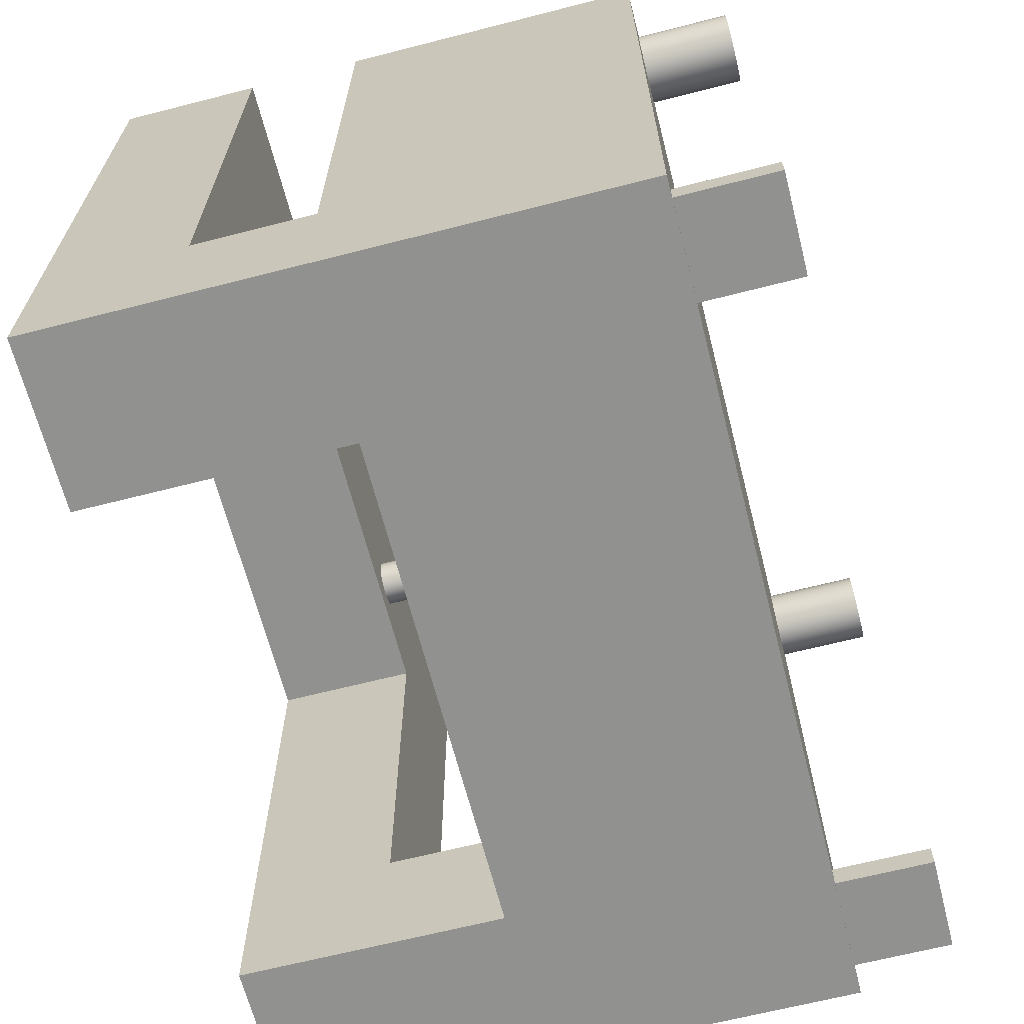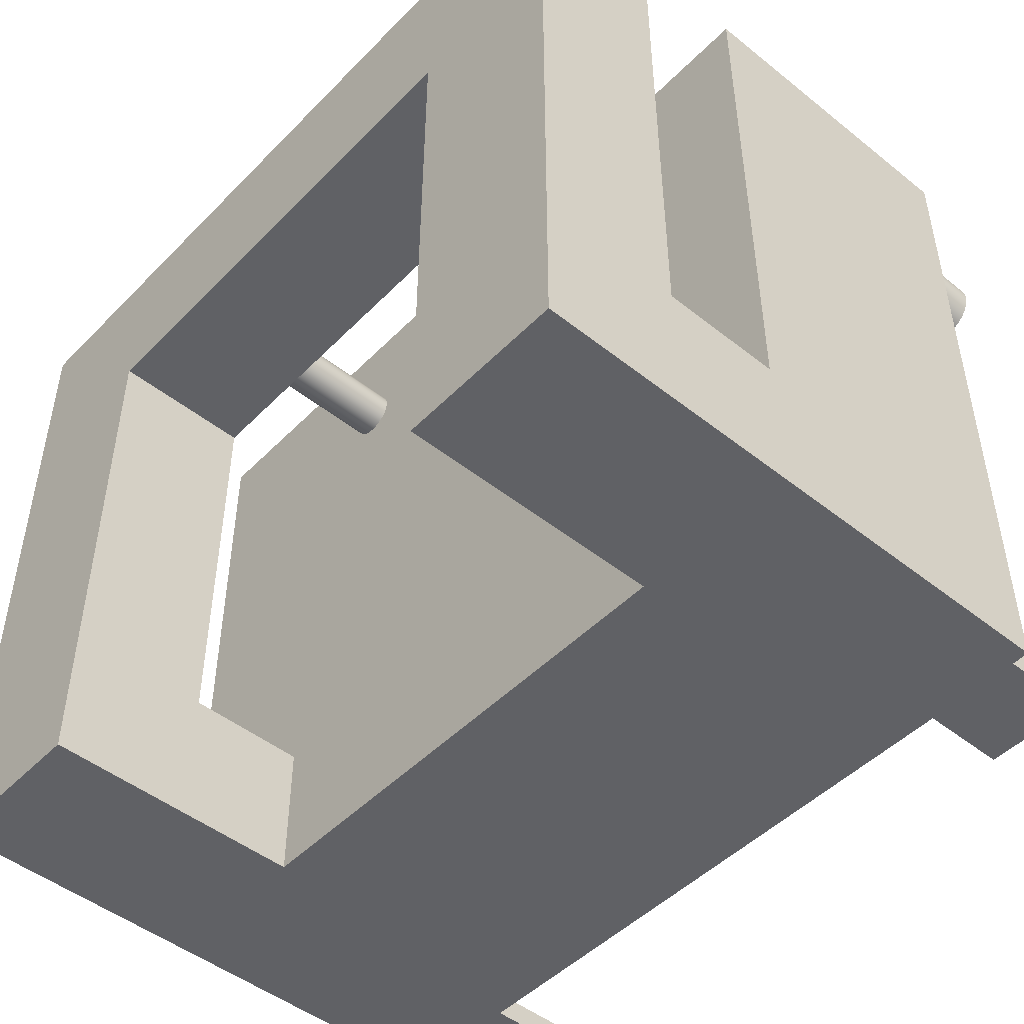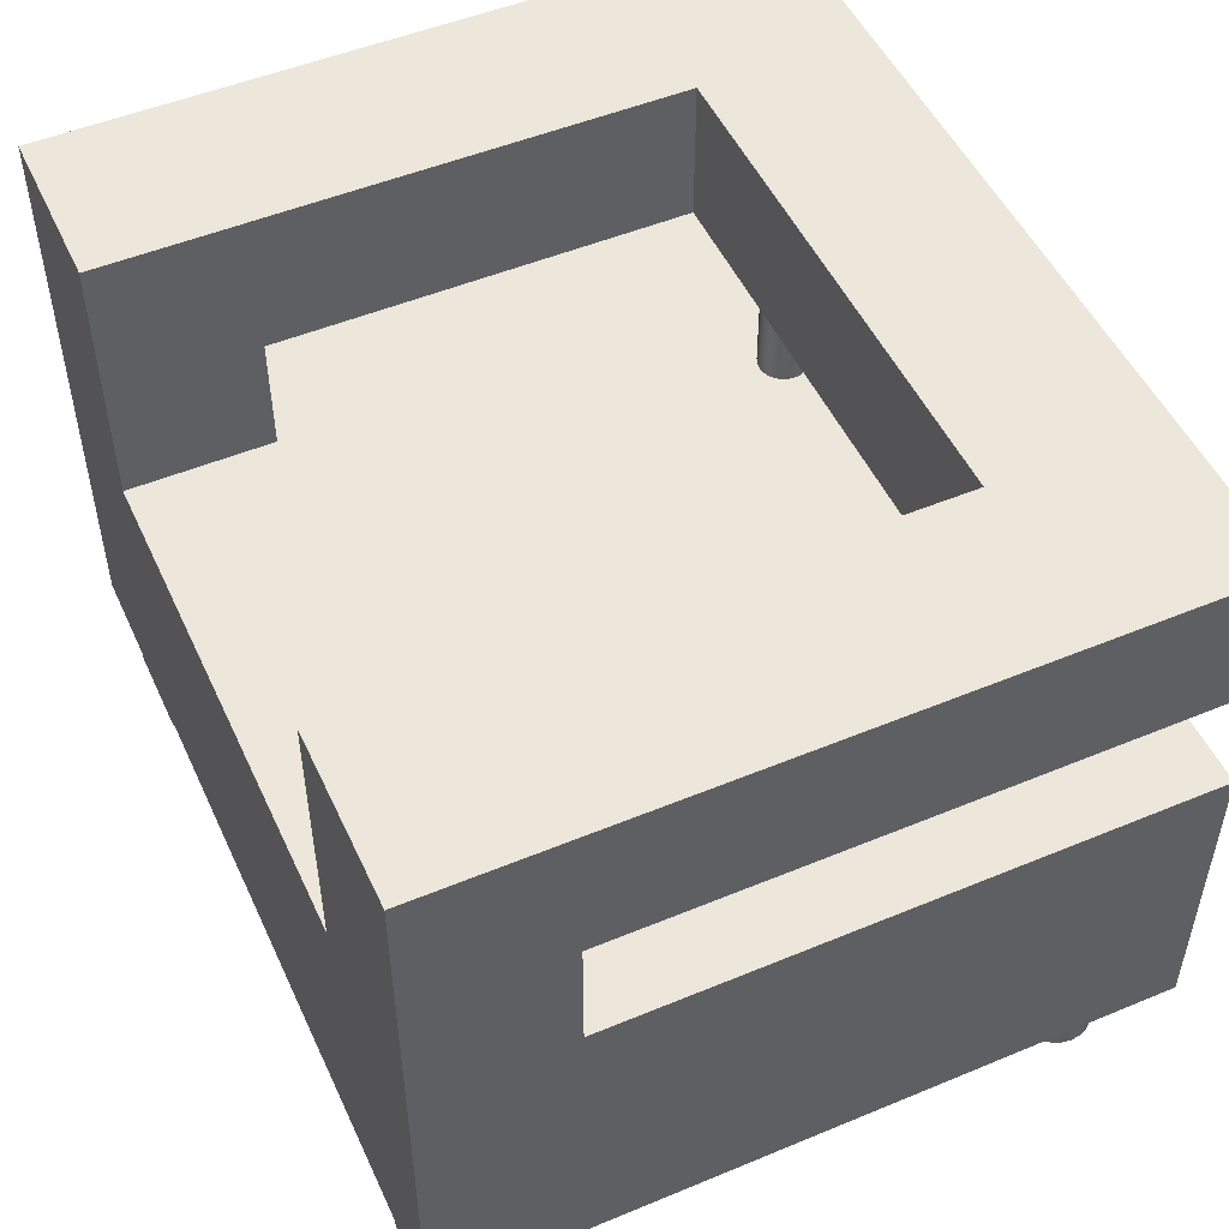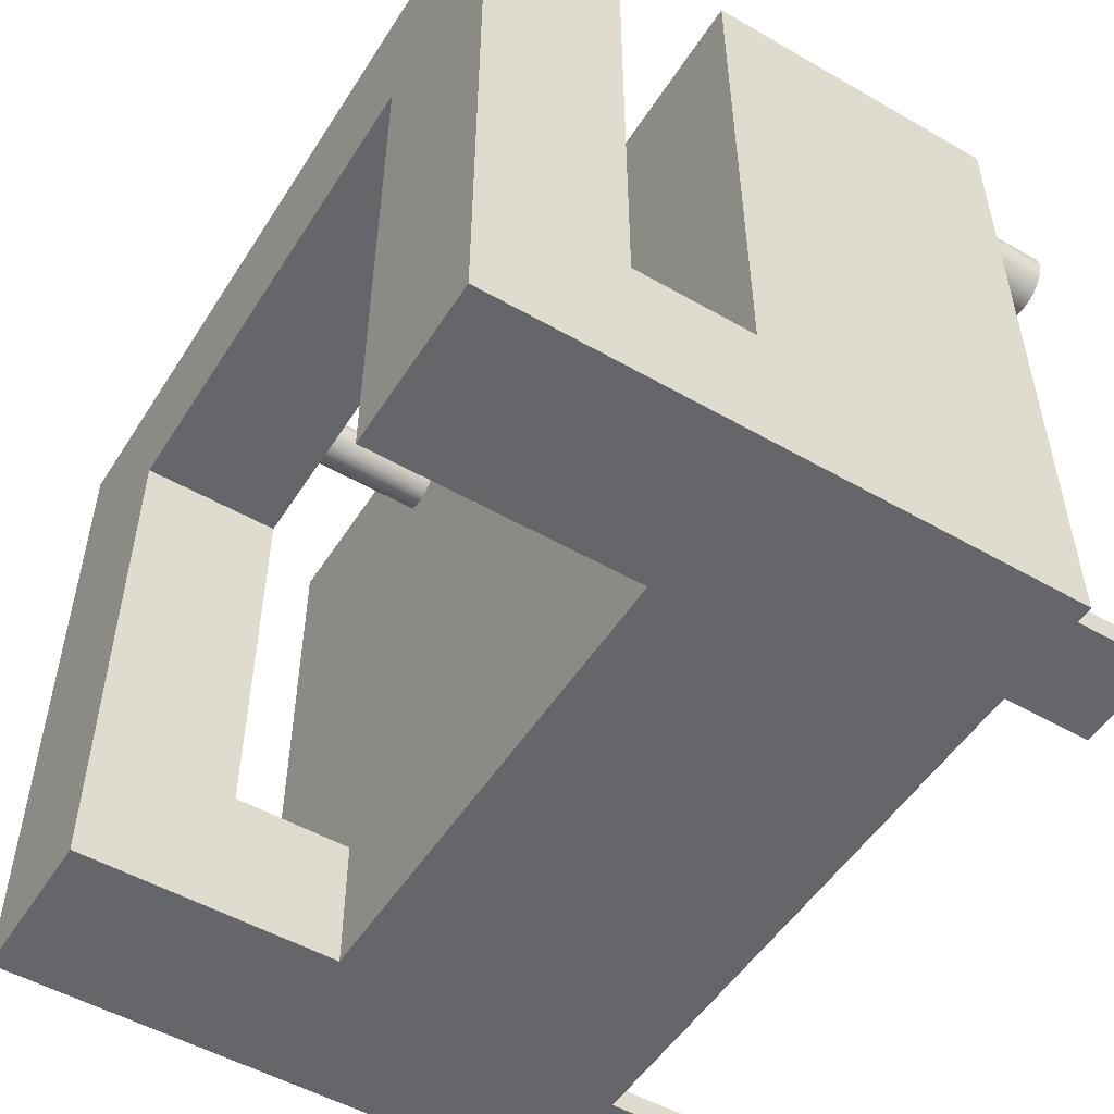
<metadata>
{"format":"obj","ext":"obj","renderer":"f3d","projection":"perspective","resolution":1024,"background":"white","views":[{"elev":-65.9,"azim":-75.6,"up":"+Z"},{"elev":-48.1,"azim":-131.7,"up":"+Z"},{"elev":50.7,"azim":-114.4,"up":"+Y"},{"elev":-51.9,"azim":-121.8,"up":"+Z"}]}
</metadata>
<code>
v 0.1381 0.197 0.05283
v 0.1351 0.1043 0.05667
v 0.1381 0.1043 0.05283
v 0.1351 0.197 0.05667
v 0.1399 0.197 0.04836
v 0.1399 0.1043 0.04836
v 0.1313 0.197 0.05961
v 0.1313 0.1043 0.05961
v 0.1406 0.197 0.04356
v 0.1406 0.1043 0.04356
v 0.1268 0.197 0.06146
v 0.1268 0.1043 0.06146
v 0.1399 0.197 0.03876
v 0.1399 0.1043 0.03876
v 0.122 0.197 0.0621
v 0.122 0.1043 0.0621
v 0.1381 0.197 0.03429
v 0.1381 0.1043 0.03429
v 0.1172 0.197 0.06146
v 0.1172 0.1043 0.06146
v 0.1351 0.197 0.03045
v 0.1351 0.1043 0.03045
v 0.1128 0.197 0.05961
v 0.1128 0.1043 0.05961
v 0.1313 0.1043 0.02751
v 0.1313 0.197 0.02751
v 0.1089 0.197 0.05667
v 0.1089 0.1043 0.05667
v 0.1268 0.1043 0.02566
v 0.1268 0.197 0.02566
v 0.106 0.1043 0.05283
v 0.106 0.197 0.05283
v 0.122 0.1043 0.02502
v 0.122 0.197 0.02502
v 0.1041 0.1043 0.04836
v 0.1041 0.197 0.04836
v 0.1172 0.1043 0.02566
v 0.1172 0.197 0.02566
v 0.1035 0.1043 0.04356
v 0.1035 0.197 0.04356
v 0.1128 0.1043 0.02751
v 0.1128 0.197 0.02751
v 0.1041 0.1043 0.03876
v 0.1041 0.197 0.03876
v 0.1089 0.1043 0.03045
v 0.1089 0.197 0.03045
v 0.106 0.1043 0.03429
v 0.106 0.197 0.03429
v -0.1063 0.197 0.03045
v -0.1033 0.1043 0.03429
v -0.1063 0.1043 0.03045
v -0.1033 0.197 0.03429
v -0.1101 0.1043 0.02751
v -0.1101 0.197 0.02751
v -0.1015 0.1043 0.03876
v -0.1015 0.197 0.03876
v -0.1146 0.1043 0.02566
v -0.1146 0.197 0.02566
v -0.1008 0.1043 0.04356
v -0.1008 0.197 0.04356
v -0.1194 0.1043 0.02502
v -0.1194 0.197 0.02502
v -0.1015 0.1043 0.04836
v -0.1015 0.197 0.04836
v -0.1242 0.1043 0.02566
v -0.1242 0.197 0.02566
v -0.1033 0.1043 0.05283
v -0.1033 0.197 0.05283
v -0.1286 0.1043 0.02751
v -0.1286 0.197 0.02751
v -0.1063 0.1043 0.05667
v -0.1063 0.197 0.05667
v -0.1325 0.1043 0.03045
v -0.1325 0.197 0.03045
v -0.1101 0.197 0.05961
v -0.1101 0.1043 0.05961
v -0.1354 0.197 0.03429
v -0.1354 0.1043 0.03429
v -0.1146 0.197 0.06146
v -0.1146 0.1043 0.06146
v -0.1373 0.197 0.03876
v -0.1373 0.1043 0.03876
v -0.1194 0.197 0.0621
v -0.1194 0.1043 0.0621
v -0.1379 0.197 0.04356
v -0.1379 0.1043 0.04356
v -0.1242 0.197 0.06146
v -0.1242 0.1043 0.06146
v -0.1373 0.197 0.04836
v -0.1373 0.1043 0.04836
v -0.1286 0.197 0.05961
v -0.1286 0.1043 0.05961
v -0.1354 0.197 0.05283
v -0.1354 0.1043 0.05283
v -0.1325 0.197 0.05667
v -0.1325 0.1043 0.05667
v 0.3259 0.197 0.00649
v 0.1962 0.197 -0.3086
v 0.3259 0.197 -0.3086
v 0.1962 0.197 0.00649
v 0.3259 -0.1366 -0.4198
v 0.3259 0.1043 -0.3086
v 0.3259 -0.1366 0.1362
v 0.3259 0.3082 -0.4198
v 0.3259 0.197 0.1362
v 0.3259 0.3082 0.1362
v 0.3259 0.1043 0.1362
v -0.1935 0.197 0.00649
v -0.3233 0.197 0.00649
v -0.3233 0.197 0.1362
v 0.1962 0.3082 0.00649
v 0.1962 0.1043 -0.4198
v 0.1962 0.1043 -0.3086
v 0.1962 0.3082 -0.4198
v -0.3233 0.3082 0.1362
v -0.3233 0.1043 0.02348
v -0.1935 0.1043 -0.3086
v -0.3233 0.1043 -0.3086
v -0.1935 0.1043 0.00649
v 0.1962 0.1043 0.00649
v -0.3233 0.1043 0.1362
v -0.3233 -0.1366 0.1362
v 0.1962 -0.0254 -0.4198
v -0.1935 0.3082 -0.4198
v -0.3233 -0.1366 -0.4198
v -0.3233 0.3082 -0.4198
v -0.1935 -0.0254 -0.4198
v -0.1935 0.1043 -0.4198
v -0.1935 0.3082 0.00649
v -0.3233 0.197 -0.3086
v -0.1935 0.197 -0.3086
v 0.3074 -0.1366 -0.4106
v 0.3074 -0.1366 -0.392
v 0.3074 -0.2108 -0.4106
v 0.3074 -0.2108 -0.392
v 0.2333 -0.1366 -0.4106
v 0.2333 -0.2108 -0.4106
v 0.2333 -0.2108 -0.392
v 0.2333 -0.1366 -0.392
v 0.29 -0.1366 0.06097
v 0.29 -0.2108 0.06097
v 0.2842 -0.1366 0.05655
v 0.2842 -0.2108 0.05655
v 0.2775 -0.1366 0.05378
v 0.2775 -0.2108 0.05378
v 0.2944 -0.1366 0.06673
v 0.2944 -0.2108 0.06673
v 0.2703 -0.1366 0.05283
v 0.2703 -0.2108 0.05283
v 0.2972 -0.1366 0.07344
v 0.2972 -0.2108 0.07344
v 0.2631 -0.1366 0.05378
v 0.2631 -0.2108 0.05378
v 0.2981 -0.1366 0.08063
v 0.2981 -0.2108 0.08063
v 0.2564 -0.1366 0.05655
v 0.2564 -0.2108 0.05655
v 0.2972 -0.1366 0.08783
v 0.2972 -0.2108 0.08783
v 0.2507 -0.1366 0.06097
v 0.2507 -0.2108 0.06097
v 0.2944 -0.1366 0.09453
v 0.2944 -0.2108 0.09453
v 0.2462 -0.1366 0.06673
v 0.2462 -0.2108 0.06673
v 0.29 -0.1366 0.1003
v 0.29 -0.2108 0.1003
v 0.2435 -0.1366 0.07344
v 0.2435 -0.2108 0.07344
v 0.2842 -0.2108 0.1047
v 0.2842 -0.1366 0.1047
v 0.2425 -0.1366 0.08063
v 0.2425 -0.2108 0.08063
v 0.2775 -0.2108 0.1075
v 0.2775 -0.1366 0.1075
v 0.2435 -0.1366 0.08783
v 0.2435 -0.2108 0.08783
v 0.2703 -0.2108 0.1084
v 0.2703 -0.1366 0.1084
v 0.2462 -0.1366 0.09453
v 0.2462 -0.2108 0.09453
v 0.2631 -0.2108 0.1075
v 0.2631 -0.1366 0.1075
v 0.2507 -0.1366 0.1003
v 0.2507 -0.2108 0.1003
v 0.2564 -0.2108 0.1047
v 0.2564 -0.1366 0.1047
v -0.248 -0.1366 0.06097
v -0.2436 -0.1366 0.06673
v -0.248 -0.2108 0.06097
v -0.2436 -0.2108 0.06673
v -0.2537 -0.1366 0.05655
v -0.2537 -0.2108 0.05655
v -0.2408 -0.1366 0.07344
v -0.2408 -0.2108 0.07344
v -0.2605 -0.1366 0.05378
v -0.2605 -0.2108 0.05378
v -0.2398 -0.1366 0.08063
v -0.2398 -0.2108 0.08063
v -0.2676 -0.1366 0.05283
v -0.2676 -0.2108 0.05283
v -0.2408 -0.1366 0.08783
v -0.2408 -0.2108 0.08783
v -0.2748 -0.1366 0.05378
v -0.2748 -0.2108 0.05378
v -0.2436 -0.1366 0.09453
v -0.2436 -0.2108 0.09453
v -0.2816 -0.1366 0.05655
v -0.2816 -0.2108 0.05655
v -0.248 -0.1366 0.1003
v -0.248 -0.2108 0.1003
v -0.2873 -0.1366 0.06097
v -0.2873 -0.2108 0.06097
v -0.2537 -0.2108 0.1047
v -0.2537 -0.1366 0.1047
v -0.2917 -0.1366 0.06673
v -0.2917 -0.2108 0.06673
v -0.2605 -0.2108 0.1075
v -0.2605 -0.1366 0.1075
v -0.2945 -0.1366 0.07344
v -0.2945 -0.2108 0.07344
v -0.2676 -0.2108 0.1084
v -0.2676 -0.1366 0.1084
v -0.2955 -0.1366 0.08063
v -0.2955 -0.2108 0.08063
v -0.2748 -0.2108 0.1075
v -0.2748 -0.1366 0.1075
v -0.2945 -0.1366 0.08783
v -0.2945 -0.2108 0.08783
v -0.2816 -0.2108 0.1047
v -0.2816 -0.1366 0.1047
v -0.2917 -0.1366 0.09453
v -0.2917 -0.2108 0.09453
v -0.2873 -0.2108 0.1003
v -0.2873 -0.1366 0.1003
v -0.3047 -0.1366 -0.4106
v -0.3047 -0.1366 -0.392
v -0.2306 -0.1366 -0.392
v -0.2306 -0.1366 -0.4106
v -0.3047 -0.2108 -0.392
v -0.2306 -0.2108 -0.4106
v -0.3047 -0.2108 -0.4106
v -0.2306 -0.2108 -0.392
g SketchUp_ID2
f 1 2 3
f 2 1 4
f 5 3 6
f 3 5 1
f 2 7 8
f 7 2 4
f 9 6 10
f 6 9 5
f 8 11 12
f 11 8 7
f 13 10 14
f 10 13 9
f 12 15 16
f 15 12 11
f 17 14 18
f 14 17 13
f 16 19 20
f 19 16 15
f 21 18 22
f 18 21 17
f 20 23 24
f 23 20 19
f 21 25 26
f 25 21 22
f 24 27 28
f 27 24 23
f 26 29 30
f 29 26 25
f 27 31 28
f 31 27 32
f 30 33 34
f 33 30 29
f 32 35 31
f 35 32 36
f 34 37 38
f 37 34 33
f 36 39 35
f 39 36 40
f 38 41 42
f 41 38 37
f 40 43 39
f 43 40 44
f 42 45 46
f 45 42 41
f 44 47 43
f 47 44 48
f 48 45 47
f 45 48 46
g SketchUp_ID10
f 49 50 51
f 50 49 52
f 49 53 54
f 53 49 51
f 52 55 50
f 55 52 56
f 54 57 58
f 57 54 53
f 56 59 55
f 59 56 60
f 58 61 62
f 61 58 57
f 60 63 59
f 63 60 64
f 62 65 66
f 65 62 61
f 64 67 63
f 67 64 68
f 66 69 70
f 69 66 65
f 68 71 67
f 71 68 72
f 70 73 74
f 73 70 69
f 71 75 76
f 75 71 72
f 77 73 78
f 73 77 74
f 76 79 80
f 79 76 75
f 81 78 82
f 78 81 77
f 80 83 84
f 83 80 79
f 85 82 86
f 82 85 81
f 84 87 88
f 87 84 83
f 89 86 90
f 86 89 85
f 88 91 92
f 91 88 87
f 93 90 94
f 90 93 89
f 92 95 96
f 95 92 91
f 95 94 96
f 94 95 93
g SketchUp_ID16
f 97 98 99
f 98 97 100
f 101 102 103
f 102 101 104
f 102 104 99
f 99 104 97
f 97 104 105
f 105 104 106
f 107 103 102
f 105 100 97
f 100 105 26
f 100 26 30
f 100 30 34
f 100 34 108
f 108 34 109
f 26 105 21
f 21 105 17
f 17 105 13
f 13 105 9
f 9 105 5
f 5 105 1
f 1 105 4
f 4 105 7
f 7 105 11
f 11 105 15
f 15 105 83
f 109 70 110
f 70 109 66
f 66 109 62
f 62 109 34
f 110 70 74
f 110 74 77
f 110 77 81
f 110 81 85
f 110 85 89
f 110 89 93
f 110 93 95
f 110 95 91
f 110 91 87
f 110 87 83
f 110 83 105
f 38 62 34
f 62 38 58
f 58 38 42
f 58 42 54
f 54 42 46
f 54 46 49
f 49 46 48
f 49 48 52
f 52 48 44
f 52 44 56
f 56 44 40
f 56 40 60
f 60 40 36
f 60 36 64
f 64 36 32
f 64 32 68
f 68 32 27
f 68 27 72
f 72 27 23
f 72 23 75
f 75 23 19
f 75 19 79
f 79 19 15
f 79 15 83
f 111 98 100
f 98 112 113
f 112 98 114
f 114 98 111
f 102 98 113
f 98 102 99
f 105 115 110
f 115 105 106
f 116 117 118
f 117 116 119
f 119 116 120
f 116 65 61
f 65 116 69
f 69 116 121
f 69 121 73
f 73 121 78
f 78 121 82
f 82 121 86
f 86 121 90
f 90 121 94
f 94 121 96
f 96 121 92
f 92 121 88
f 88 121 84
f 84 121 16
f 120 102 113
f 102 120 107
f 107 120 25
f 25 120 29
f 29 120 33
f 33 120 116
f 33 116 61
f 107 25 22
f 107 22 18
f 107 18 14
f 107 14 10
f 107 10 6
f 107 6 3
f 107 3 2
f 107 2 8
f 107 8 12
f 107 12 16
f 107 16 121
f 57 33 61
f 33 57 37
f 37 57 53
f 37 53 41
f 41 53 51
f 41 51 45
f 45 51 50
f 45 50 47
f 47 50 55
f 47 55 43
f 43 55 59
f 43 59 39
f 39 59 63
f 39 63 35
f 35 63 67
f 35 67 31
f 31 67 71
f 31 71 28
f 28 71 76
f 28 76 24
f 24 76 80
f 24 80 20
f 20 80 84
f 20 84 16
f 103 121 122
f 121 103 107
f 104 112 114
f 112 104 123
f 124 125 126
f 125 124 127
f 125 127 101
f 127 124 128
f 101 127 123
f 101 123 104
f 115 124 126
f 124 115 129
f 129 115 111
f 111 104 114
f 104 111 106
f 106 111 115
f 121 125 122
f 125 121 116
f 115 109 110
f 109 115 130
f 125 118 126
f 118 125 116
f 126 118 130
f 126 130 115
f 108 130 131
f 130 108 109
f 111 108 129
f 108 111 100
f 117 112 128
f 112 117 113
f 113 117 119
f 113 119 120
f 117 130 118
f 130 117 131
f 124 117 128
f 117 124 131
f 131 124 108
f 108 124 129
f 112 127 128
f 127 112 123
g SketchUp_ID29
f 132 133 134
f 135 134 133
f 132 134 136
f 137 136 134
f 135 133 138
f 139 138 133
f 139 136 138
f 137 138 136
g SketchUp_ID35
f 140 141 142
f 143 142 141
f 142 143 144
f 145 144 143
f 140 146 141
f 147 141 146
f 144 145 148
f 149 148 145
f 146 150 147
f 151 147 150
f 148 149 152
f 153 152 149
f 150 154 151
f 155 151 154
f 152 153 156
f 157 156 153
f 154 158 155
f 159 155 158
f 156 157 160
f 161 160 157
f 158 162 159
f 163 159 162
f 164 160 165
f 161 165 160
f 162 166 163
f 167 163 166
f 168 164 169
f 165 169 164
f 167 166 170
f 171 170 166
f 172 168 173
f 169 173 168
f 170 171 174
f 175 174 171
f 176 172 177
f 173 177 172
f 174 175 178
f 179 178 175
f 180 176 181
f 177 181 176
f 178 179 182
f 183 182 179
f 184 180 185
f 181 185 180
f 182 183 186
f 187 186 183
f 186 187 185
f 184 185 187
g SketchUp_ID41
f 188 189 190
f 191 190 189
f 188 190 192
f 193 192 190
f 189 194 191
f 195 191 194
f 192 193 196
f 197 196 193
f 194 198 195
f 199 195 198
f 196 197 200
f 201 200 197
f 198 202 199
f 203 199 202
f 200 201 204
f 205 204 201
f 202 206 203
f 207 203 206
f 204 205 208
f 209 208 205
f 206 210 207
f 211 207 210
f 208 209 212
f 213 212 209
f 211 210 214
f 215 214 210
f 216 212 217
f 213 217 212
f 214 215 218
f 219 218 215
f 220 216 221
f 217 221 216
f 218 219 222
f 223 222 219
f 224 220 225
f 221 225 220
f 222 223 226
f 227 226 223
f 228 224 229
f 225 229 224
f 226 227 230
f 231 230 227
f 232 228 233
f 229 233 228
f 230 231 234
f 235 234 231
f 235 232 234
f 233 234 232
g SketchUp_ID47
f 125 236 101
f 236 125 122
f 236 122 237
f 237 122 238
f 238 122 216
f 238 216 212
f 238 212 139
f 139 212 208
f 139 208 133
f 133 208 204
f 133 204 200
f 216 122 220
f 220 122 224
f 224 122 228
f 228 122 232
f 232 122 235
f 235 122 231
f 231 122 227
f 227 122 223
f 223 122 179
f 101 132 103
f 132 101 236
f 132 236 239
f 132 239 136
f 103 132 133
f 103 133 146
f 146 133 140
f 140 133 142
f 142 133 144
f 144 133 148
f 148 133 200
f 103 146 150
f 103 150 154
f 103 154 158
f 103 158 162
f 103 162 166
f 103 166 171
f 103 171 175
f 103 175 179
f 103 179 122
f 196 148 200
f 148 196 152
f 152 196 192
f 152 192 156
f 156 192 188
f 156 188 160
f 160 188 189
f 160 189 164
f 164 189 194
f 164 194 168
f 168 194 198
f 168 198 172
f 172 198 202
f 172 202 176
f 176 202 206
f 176 206 180
f 180 206 210
f 180 210 184
f 184 210 215
f 184 215 187
f 187 215 219
f 187 219 183
f 183 219 223
f 183 223 179
f 238 136 239
f 136 238 139
g SketchUp_ID47
f 139 238 136
f 239 136 238
f 179 223 183
f 223 219 183
f 183 219 187
f 219 215 187
f 187 215 184
f 215 210 184
f 184 210 180
f 210 206 180
f 180 206 176
f 206 202 176
f 176 202 172
f 202 198 172
f 172 198 168
f 198 194 168
f 168 194 164
f 194 189 164
f 164 189 160
f 189 188 160
f 160 188 156
f 188 192 156
f 156 192 152
f 192 196 152
f 152 196 148
f 200 148 196
f 122 179 103
f 179 175 103
f 175 171 103
f 171 166 103
f 166 162 103
f 162 158 103
f 158 154 103
f 154 150 103
f 150 146 103
f 200 133 148
f 148 133 144
f 144 133 142
f 142 133 140
f 140 133 146
f 146 133 103
f 133 132 103
f 136 239 132
f 239 236 132
f 236 101 132
f 103 132 101
f 179 122 223
f 223 122 227
f 227 122 231
f 231 122 235
f 235 122 232
f 232 122 228
f 228 122 224
f 224 122 220
f 220 122 216
f 200 204 133
f 204 208 133
f 133 208 139
f 208 212 139
f 139 212 238
f 212 216 238
f 216 122 238
f 238 122 237
f 237 122 236
f 122 125 236
f 101 236 125
g SketchUp_ID57
f 240 241 242
f 241 240 243
g SketchUp_ID57
f 243 240 241
f 242 241 240
g SketchUp_ID63
f 243 238 240
f 237 240 238
f 239 238 241
f 243 241 238
f 237 236 240
f 242 240 236
f 239 241 236
f 242 236 241
g SketchUp_ID69
f 153 145 149
f 145 153 157
f 145 157 143
f 143 157 141
f 141 157 161
f 141 161 165
f 141 165 147
f 147 165 169
f 147 169 151
f 151 169 173
f 151 173 155
f 155 173 177
f 155 177 159
f 159 177 181
f 159 181 163
f 163 181 185
f 163 185 167
f 167 185 186
f 167 186 170
f 170 186 174
f 174 186 182
f 174 182 178
g SketchUp_ID69
f 178 182 174
f 182 186 174
f 174 186 170
f 170 186 167
f 186 185 167
f 167 185 163
f 185 181 163
f 163 181 159
f 181 177 159
f 159 177 155
f 177 173 155
f 155 173 151
f 173 169 151
f 151 169 147
f 169 165 147
f 147 165 141
f 165 161 141
f 161 157 141
f 141 157 143
f 143 157 145
f 157 153 145
f 149 145 153
g SketchUp_ID75
f 138 134 137
f 134 138 135
g SketchUp_ID75
f 135 138 134
f 137 134 138
g SketchUp_ID81
f 205 197 201
f 197 205 209
f 197 209 193
f 193 209 190
f 190 209 213
f 190 213 217
f 190 217 191
f 191 217 221
f 191 221 195
f 195 221 225
f 195 225 199
f 199 225 229
f 199 229 203
f 203 229 233
f 203 233 207
f 207 233 234
f 207 234 211
f 211 234 230
f 211 230 214
f 214 230 218
f 218 230 226
f 218 226 222
g SketchUp_ID81
f 222 226 218
f 226 230 218
f 218 230 214
f 214 230 211
f 230 234 211
f 211 234 207
f 234 233 207
f 207 233 203
f 233 229 203
f 203 229 199
f 229 225 199
f 199 225 195
f 225 221 195
f 195 221 191
f 221 217 191
f 191 217 190
f 217 213 190
f 213 209 190
f 190 209 193
f 193 209 197
f 209 205 197
f 201 197 205

</code>
